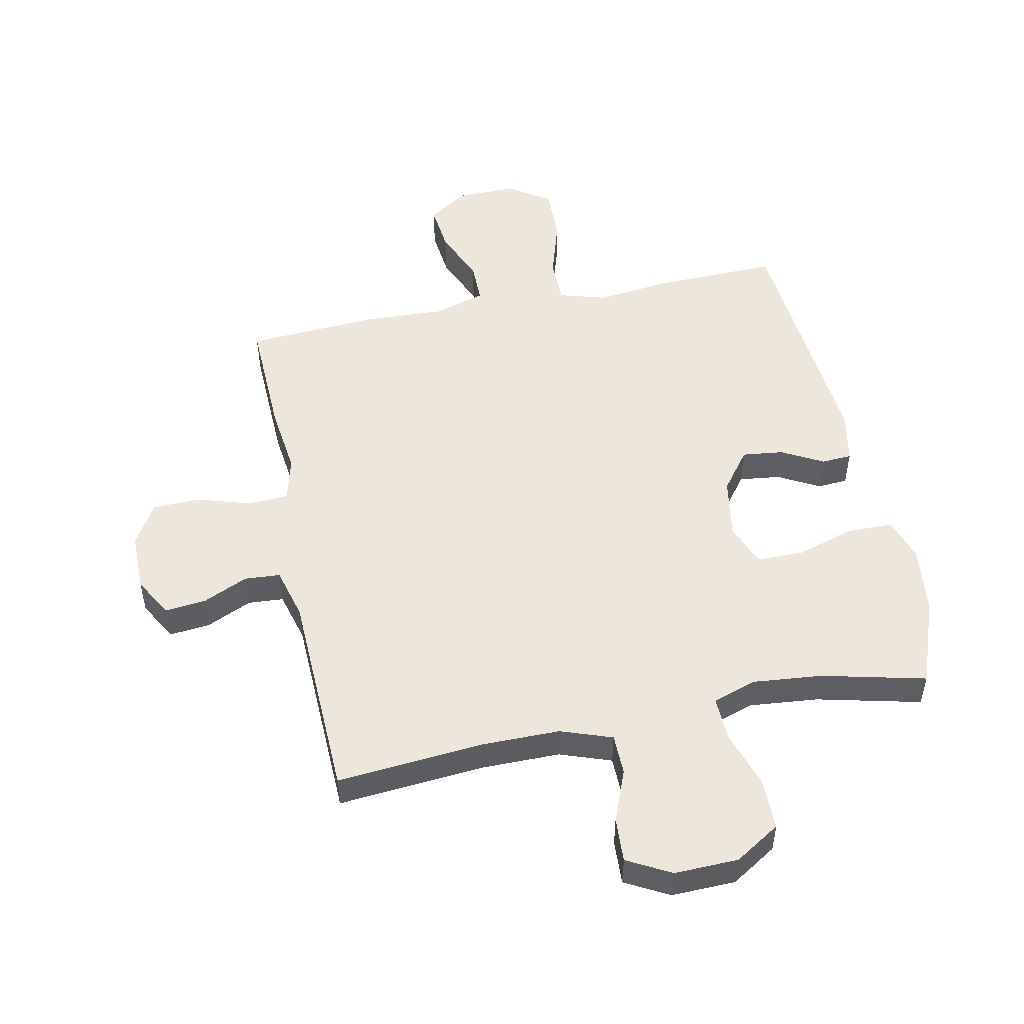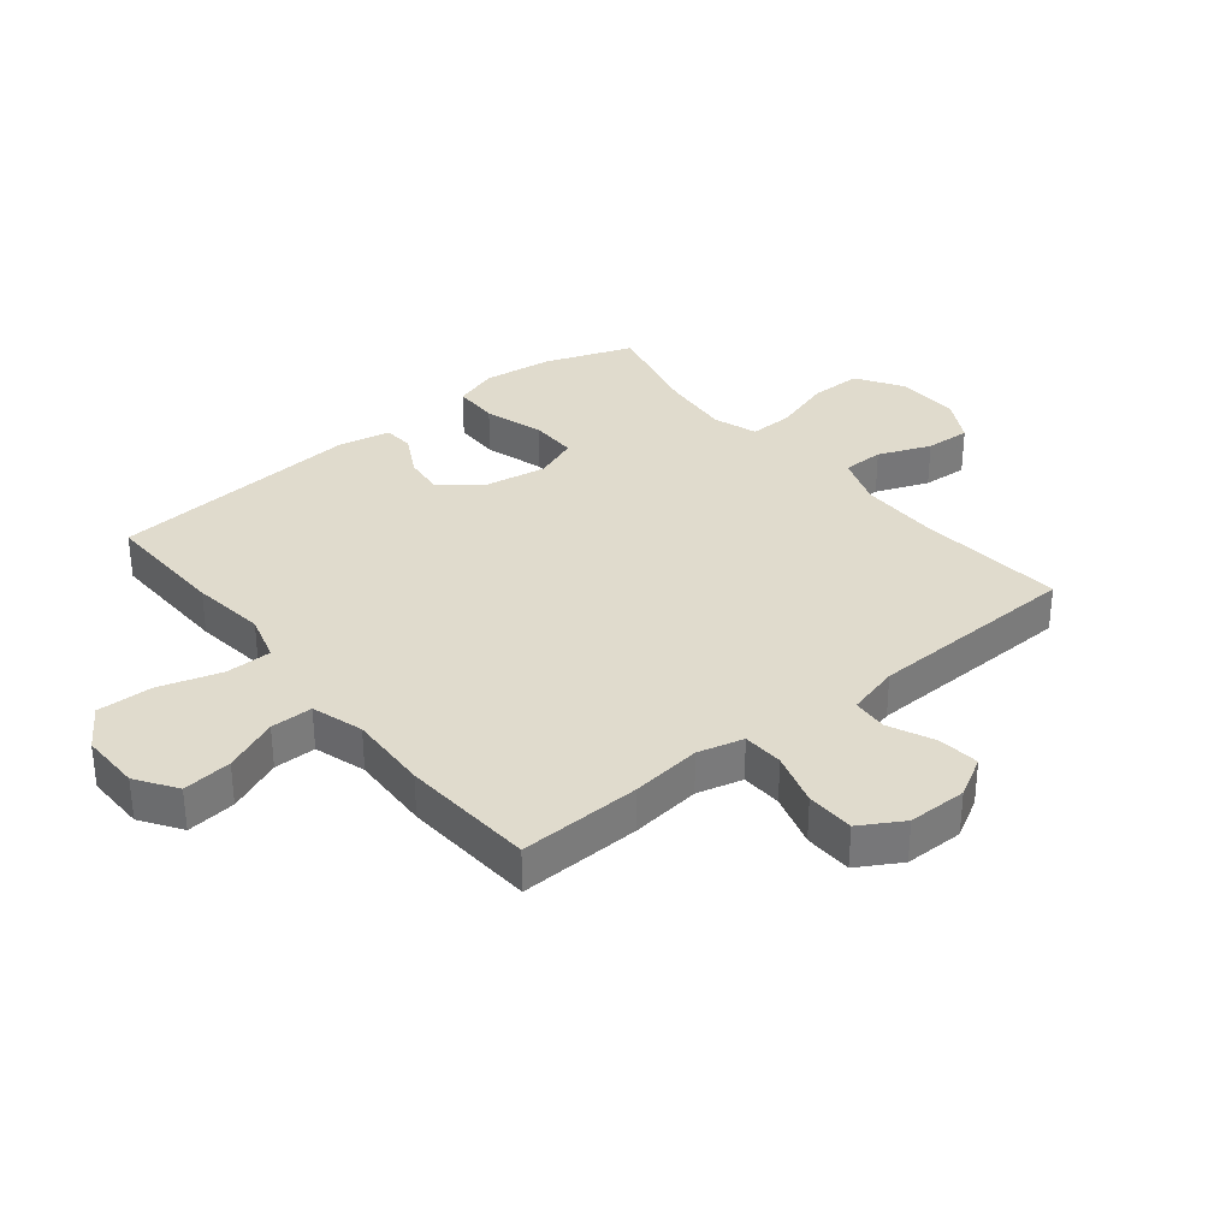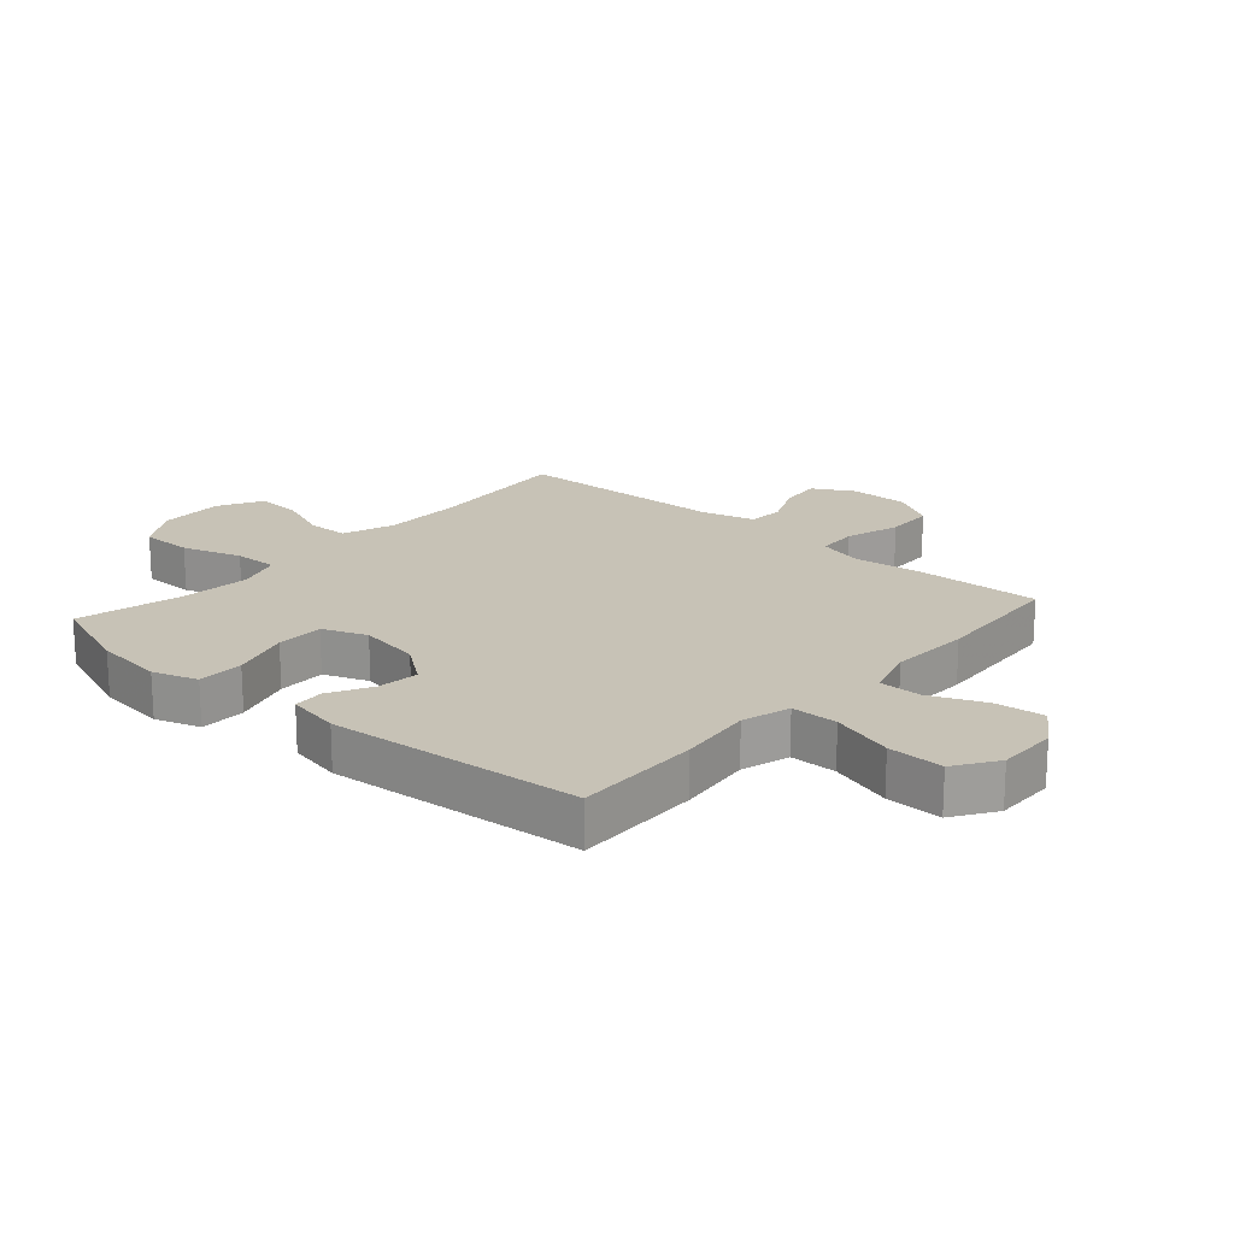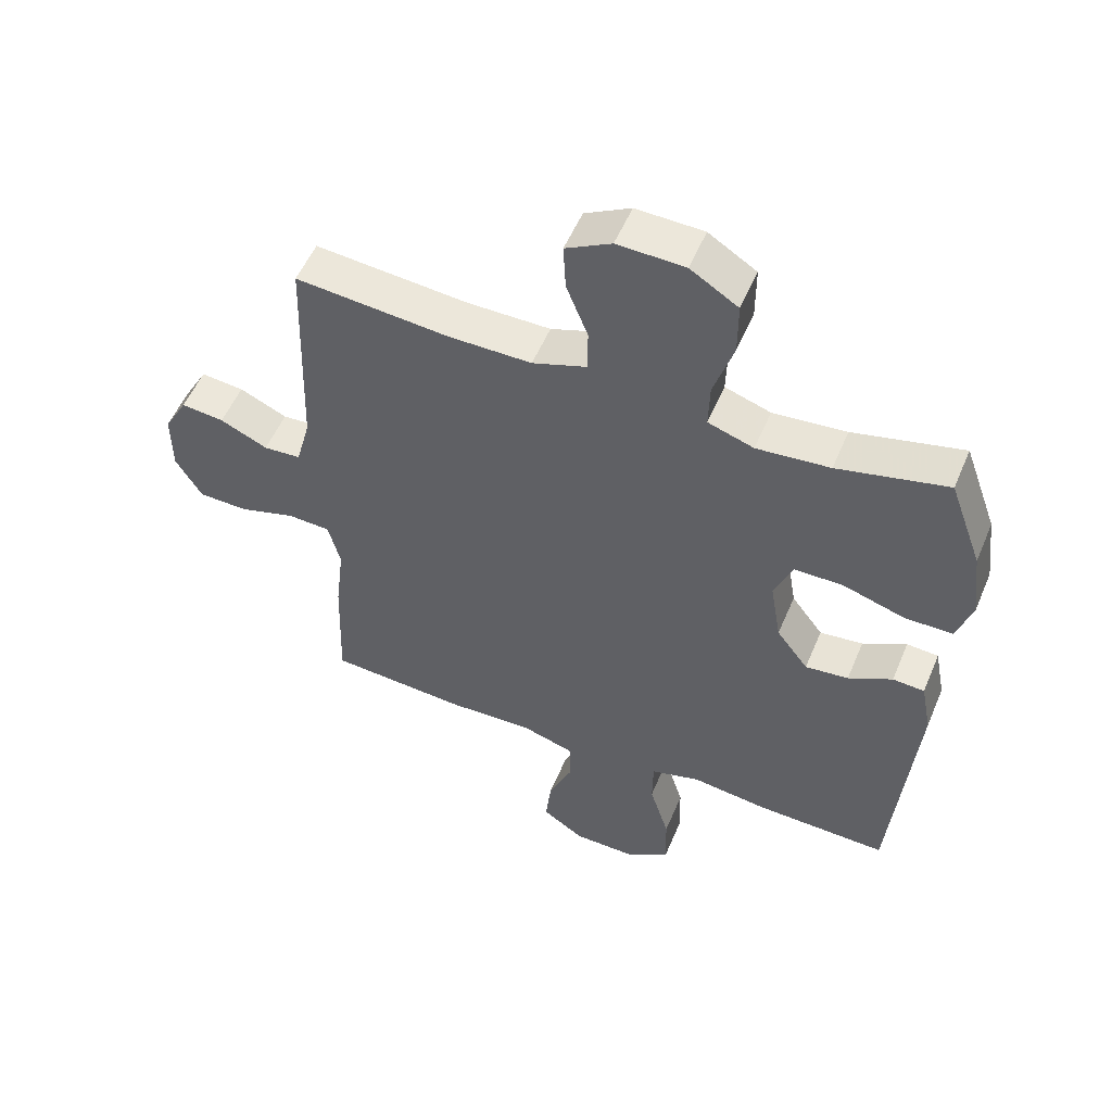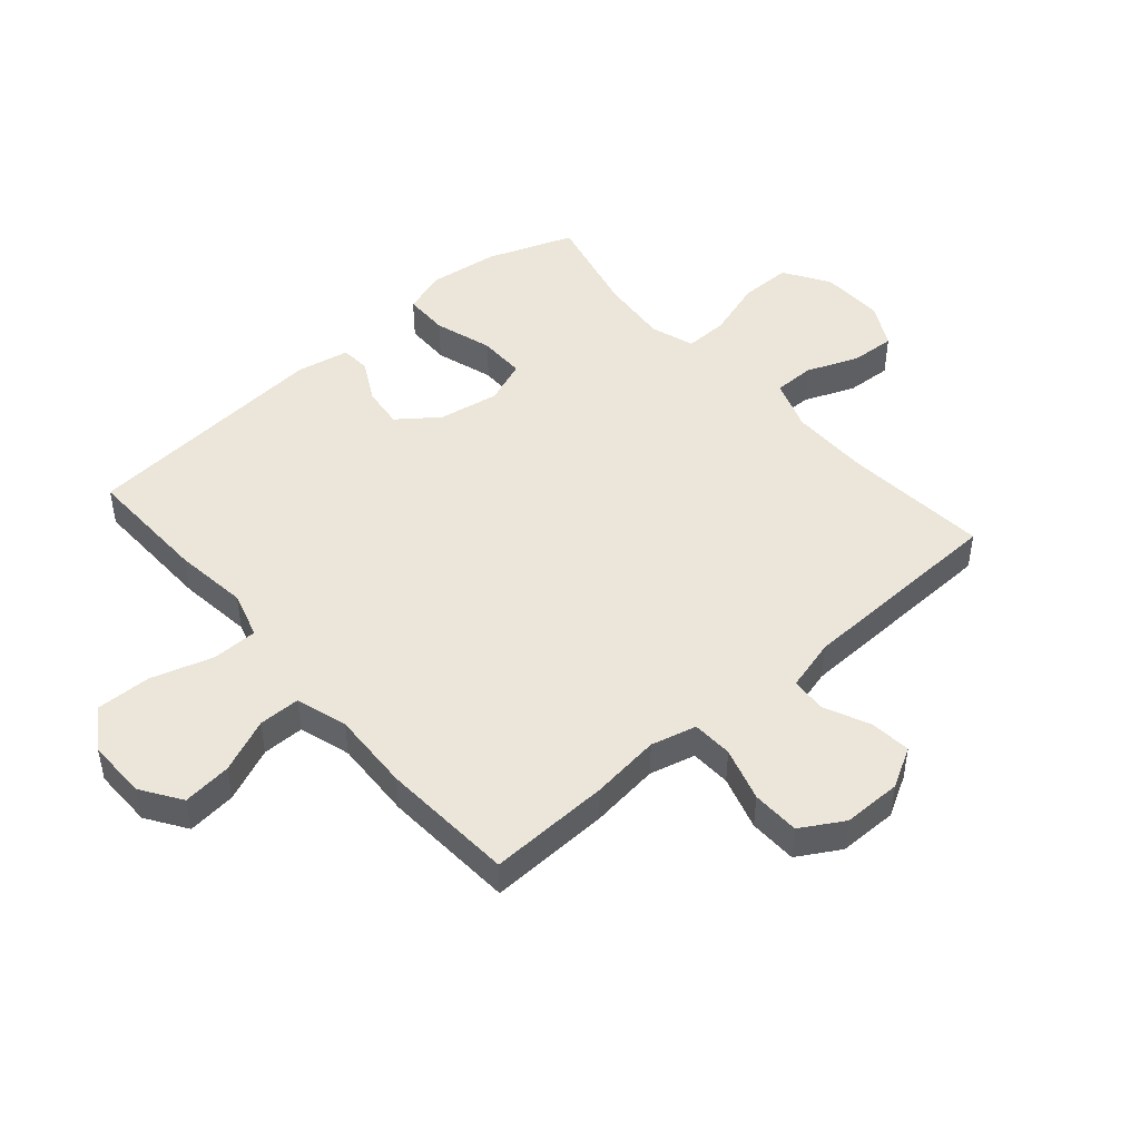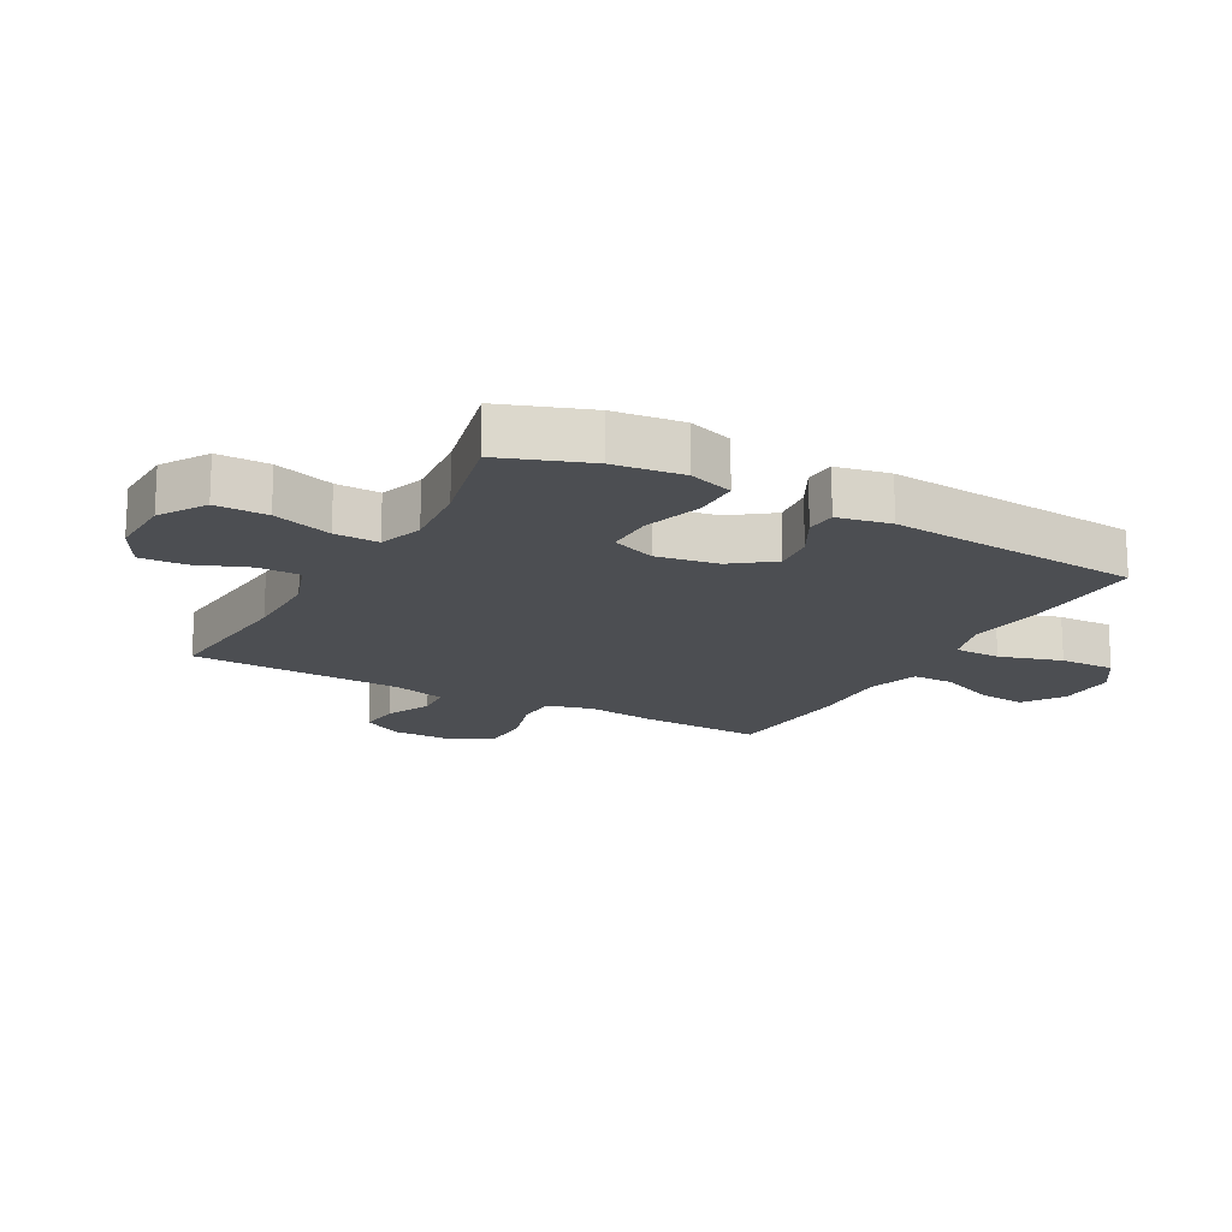
<metadata>
{"format":"obj","ext":"obj","renderer":"f3d","projection":"perspective","resolution":1024,"background":"white","views":[{"elev":50.9,"azim":-11.6,"up":"+Y"},{"elev":33.2,"azim":-129.0,"up":"+Y"},{"elev":19.3,"azim":131.4,"up":"+Y"},{"elev":53.9,"azim":22.6,"up":"+Z"},{"elev":47.0,"azim":-130.9,"up":"+Y"},{"elev":-16.9,"azim":61.1,"up":"+Y"}]}
</metadata>
<code>
v 0.5 0.07 0.5
v 0.552 0.07 0.357
v 0.566 0.07 0.243
v 0.542 0.07 0.17
v 0.467 0.07 0.169
v 0.37 0.07 0.199
v 0.292 0.07 0.199
v 0.264 0.07 0.127
v 0.281 0.07 0.026
v 0.331 0.07 -0.04
v 0.399 0.07 -0.032
v 0.468 0.07 0.005
v 0.518 0.07 0.002
v 0.535 0.07 -0.085
v 0.5 0.07 -0.5
v 0.293 0.07 -0.495
v 0.171 0.07 -0.48
v 0.093 0.07 -0.503
v 0.092 0.07 -0.579
v 0.123 0.07 -0.681
v 0.125 0.07 -0.772
v 0.056 0.07 -0.818
v -0.043 0.07 -0.817
v -0.109 0.07 -0.773
v -0.1 0.07 -0.692
v -0.062 0.07 -0.603
v -0.062 0.07 -0.534
v -0.147 0.07 -0.508
v -0.28 0.07 -0.514
v -0.5 0.07 -0.5
v -0.493 0.07 -0.3
v -0.479 0.07 -0.185
v -0.498 0.07 -0.11
v -0.565 0.07 -0.107
v -0.654 0.07 -0.134
v -0.733 0.07 -0.132
v -0.774 0.07 -0.062
v -0.774 0.07 0.035
v -0.737 0.07 0.101
v -0.669 0.07 0.094
v -0.594 0.07 0.06
v -0.535 0.07 0.064
v -0.512 0.07 0.15
v -0.5 0.07 0.5
v -0.258 0.07 0.479
v -0.127 0.07 0.479
v -0.042 0.07 0.509
v -0.041 0.07 0.577
v -0.075 0.07 0.663
v -0.079 0.07 0.737
v -0.007 0.07 0.776
v 0.099 0.07 0.773
v 0.174 0.07 0.726
v 0.174 0.07 0.641
v 0.143 0.07 0.544
v 0.141 0.07 0.472
v 0.213 0.07 0.448
v 0.328 0.07 0.459
v 0.5 0 0.5
v 0.552 0 0.357
v 0.566 0 0.243
v 0.542 0 0.17
v 0.467 0 0.169
v 0.37 0 0.199
v 0.292 0 0.199
v 0.264 0 0.127
v 0.281 0 0.026
v 0.331 0 -0.04
v 0.399 0 -0.032
v 0.468 0 0.005
v 0.518 0 0.002
v 0.535 0 -0.085
v 0.5 0 -0.5
v 0.293 0 -0.495
v 0.171 0 -0.48
v 0.093 0 -0.503
v 0.092 0 -0.579
v 0.123 0 -0.681
v 0.125 0 -0.772
v 0.056 0 -0.818
v -0.043 0 -0.817
v -0.109 0 -0.773
v -0.1 0 -0.692
v -0.062 0 -0.603
v -0.062 0 -0.534
v -0.147 0 -0.508
v -0.28 0 -0.514
v -0.5 0 -0.5
v -0.493 0 -0.3
v -0.479 0 -0.185
v -0.498 0 -0.11
v -0.565 0 -0.107
v -0.654 0 -0.134
v -0.733 0 -0.132
v -0.774 0 -0.062
v -0.774 0 0.035
v -0.737 0 0.101
v -0.669 0 0.094
v -0.594 0 0.06
v -0.535 0 0.064
v -0.512 0 0.15
v -0.5 0 0.5
v -0.258 0 0.479
v -0.127 0 0.479
v -0.042 0 0.509
v -0.041 0 0.577
v -0.075 0 0.663
v -0.079 0 0.737
v -0.007 0 0.776
v 0.099 0 0.773
v 0.174 0 0.726
v 0.174 0 0.641
v 0.143 0 0.544
v 0.141 0 0.472
v 0.213 0 0.448
v 0.328 0 0.459
f 53 54 55
f 52 53 55
f 51 52 55
f 50 51 55
f 49 50 55
f 48 49 55
f 47 48 55 56
f 46 47 56 57
f 43 44 45
f 45 46 57
f 43 45 57
f 42 43 57
f 39 40 41
f 38 39 41
f 37 38 41
f 36 37 41
f 35 36 41
f 34 35 41
f 33 34 41 42
f 42 57 58
f 33 42 58
f 32 33 58
f 31 32 58
f 30 31 58
f 29 30 58
f 28 29 58
f 24 25 26
f 23 24 26
f 22 23 26
f 21 22 26
f 20 21 26
f 19 20 26
f 18 19 26 27
f 17 18 27 28
f 15 16 17
f 14 15 17
f 13 14 17
f 12 13 17
f 11 12 17
f 10 11 17 28
f 4 5 6
f 3 4 6
f 2 3 6
f 1 2 6
f 58 1 6
f 58 6 7
f 28 58 7 8
f 9 10 28
f 8 9 28
f 113 112 111
f 113 111 110
f 113 110 109
f 113 109 108
f 113 108 107
f 113 107 106
f 114 113 106 105
f 115 114 105 104
f 103 102 101
f 115 104 103
f 115 103 101
f 115 101 100
f 99 98 97
f 99 97 96
f 99 96 95
f 99 95 94
f 99 94 93
f 99 93 92
f 100 99 92 91
f 116 115 100
f 116 100 91
f 116 91 90
f 116 90 89
f 116 89 88
f 116 88 87
f 116 87 86
f 84 83 82
f 84 82 81
f 84 81 80
f 84 80 79
f 84 79 78
f 84 78 77
f 85 84 77 76
f 86 85 76 75
f 75 74 73
f 75 73 72
f 75 72 71
f 75 71 70
f 75 70 69
f 86 75 69 68
f 64 63 62
f 64 62 61
f 64 61 60
f 64 60 59
f 64 59 116
f 65 64 116
f 66 65 116 86
f 86 68 67
f 86 67 66
f 1 59 60 2
f 2 60 61 3
f 3 61 62 4
f 4 62 63 5
f 5 63 64 6
f 6 64 65 7
f 7 65 66 8
f 8 66 67 9
f 9 67 68 10
f 10 68 69 11
f 11 69 70 12
f 12 70 71 13
f 13 71 72 14
f 14 72 73 15
f 15 73 74 16
f 16 74 75 17
f 17 75 76 18
f 18 76 77 19
f 19 77 78 20
f 20 78 79 21
f 21 79 80 22
f 22 80 81 23
f 23 81 82 24
f 24 82 83 25
f 25 83 84 26
f 26 84 85 27
f 27 85 86 28
f 28 86 87 29
f 29 87 88 30
f 30 88 89 31
f 31 89 90 32
f 32 90 91 33
f 33 91 92 34
f 34 92 93 35
f 35 93 94 36
f 36 94 95 37
f 37 95 96 38
f 38 96 97 39
f 39 97 98 40
f 40 98 99 41
f 41 99 100 42
f 42 100 101 43
f 43 101 102 44
f 44 102 103 45
f 45 103 104 46
f 46 104 105 47
f 47 105 106 48
f 48 106 107 49
f 49 107 108 50
f 50 108 109 51
f 51 109 110 52
f 52 110 111 53
f 53 111 112 54
f 54 112 113 55
f 55 113 114 56
f 56 114 115 57
f 57 115 116 58
f 58 116 59 1

</code>
